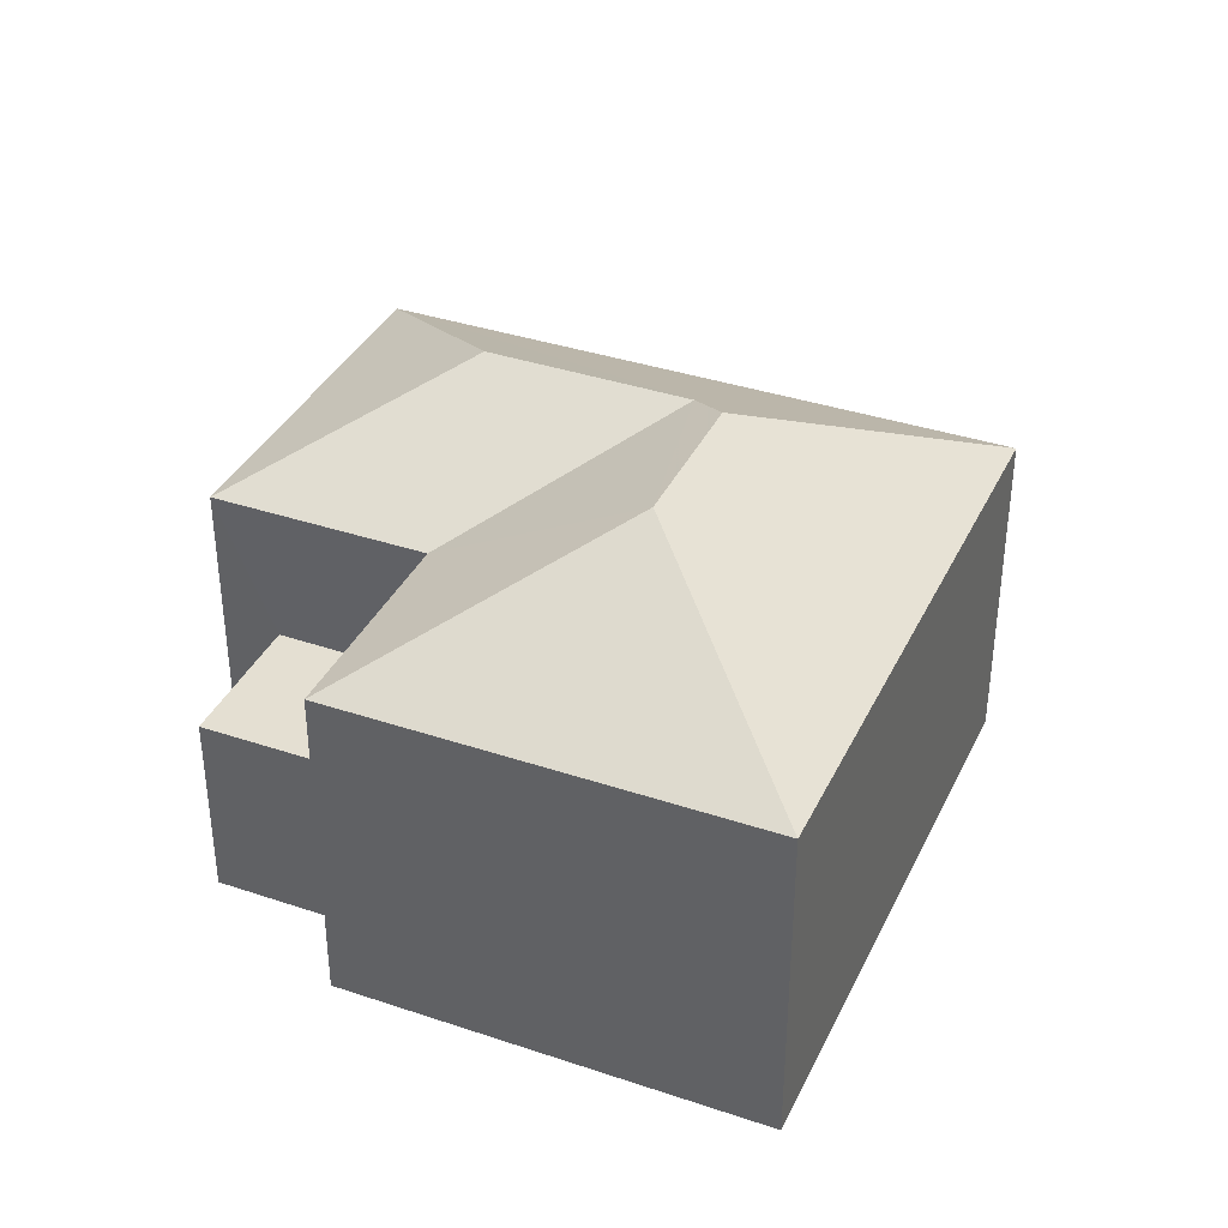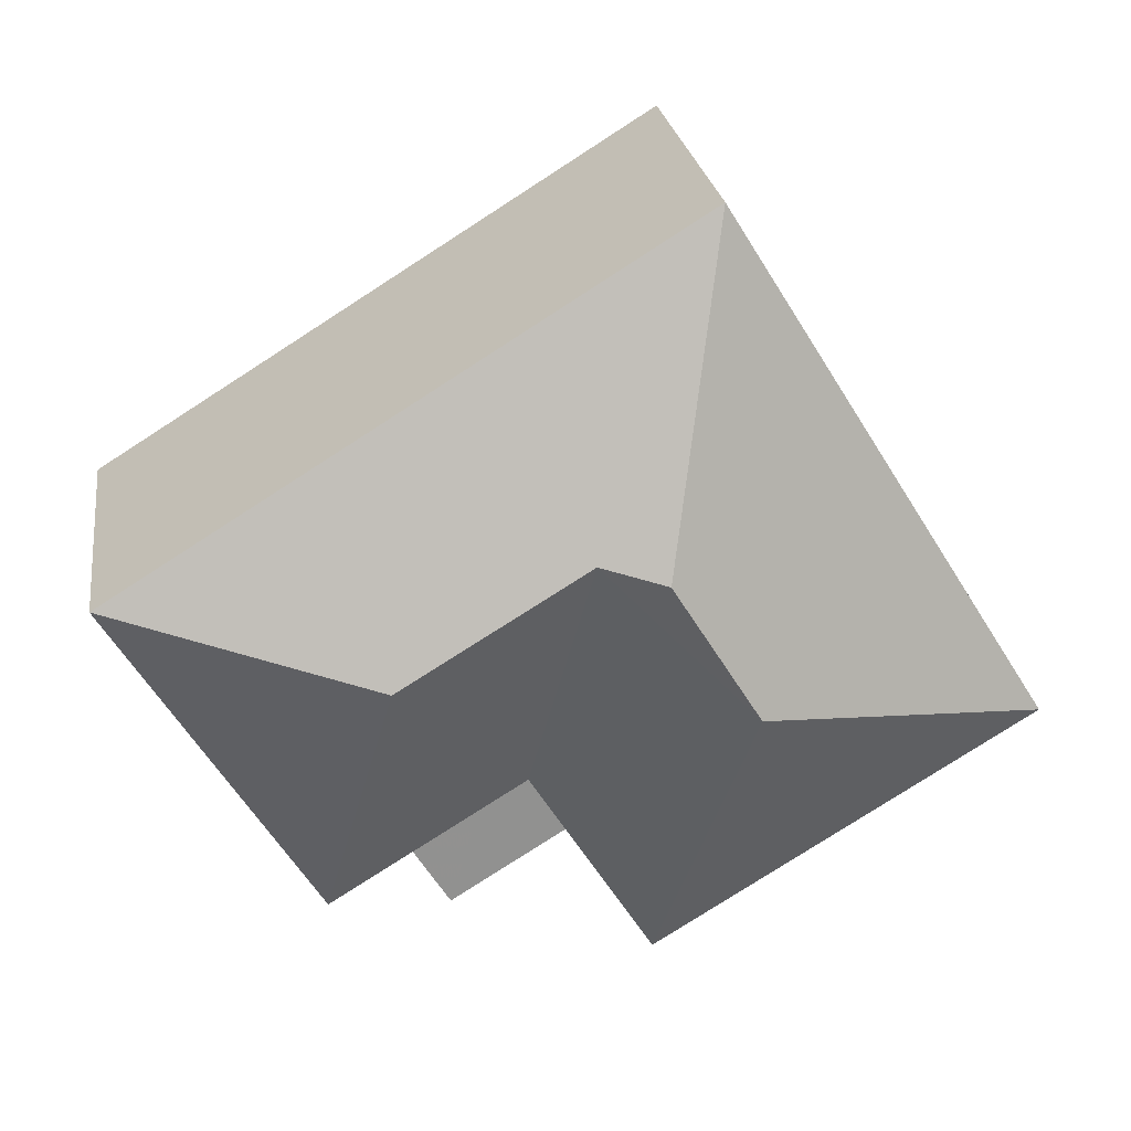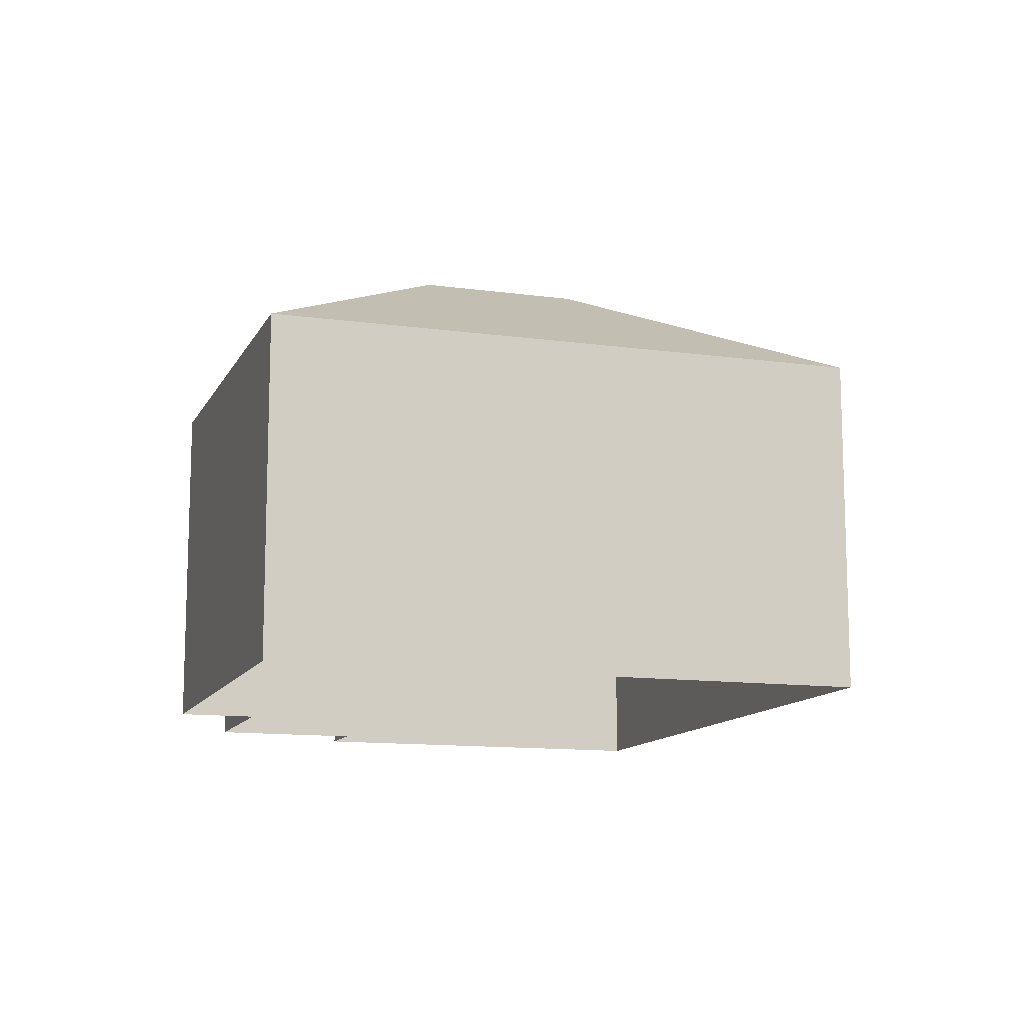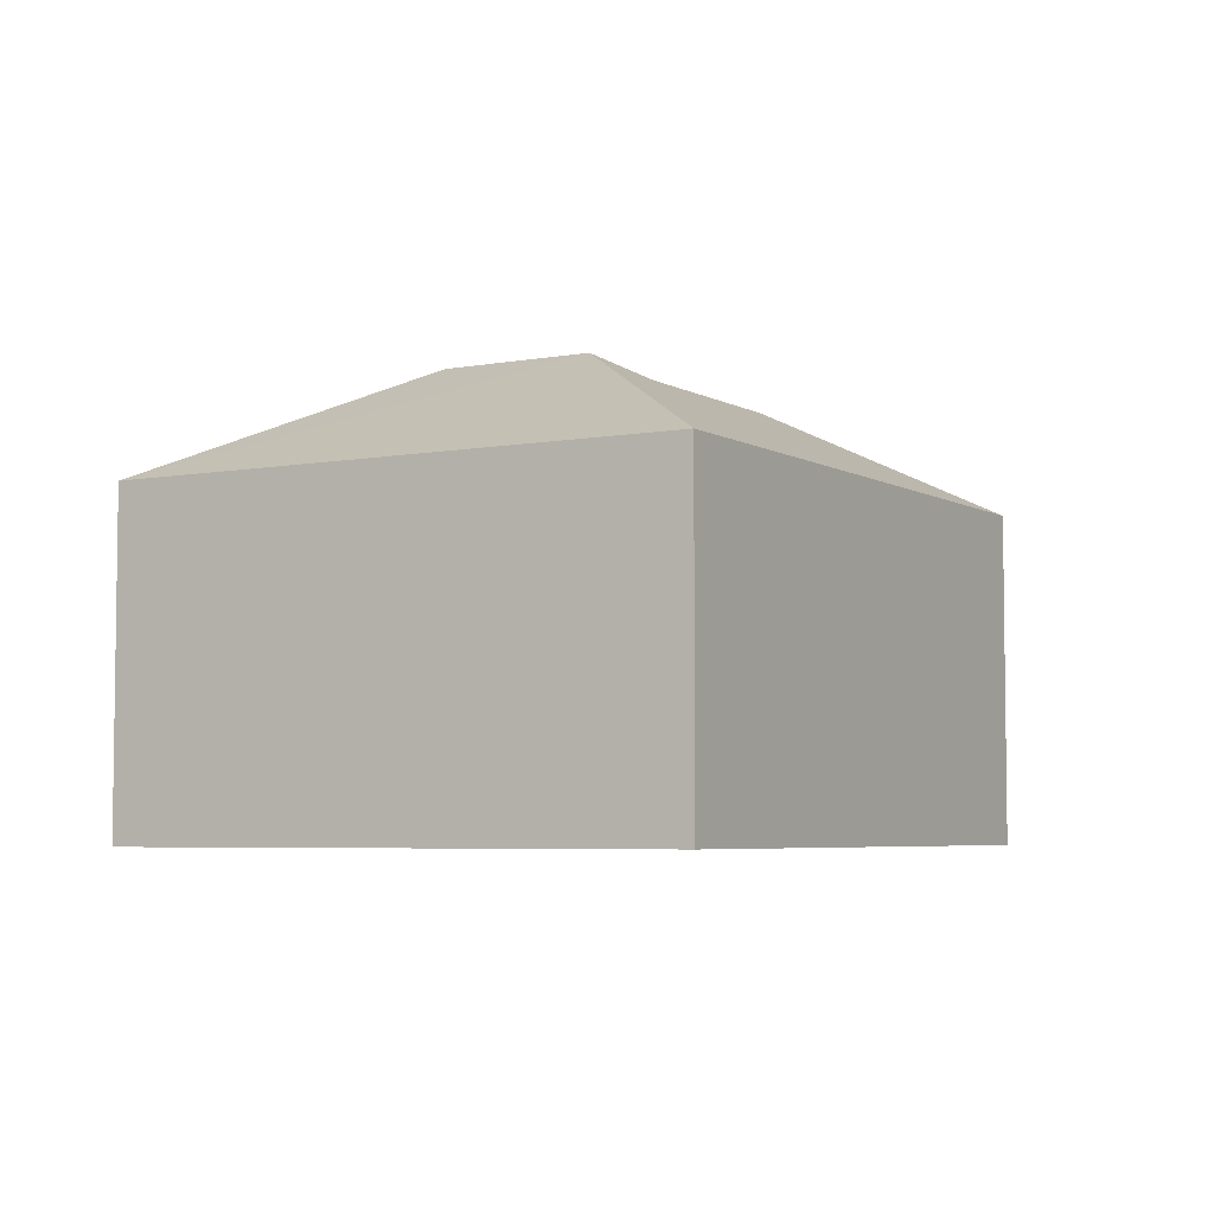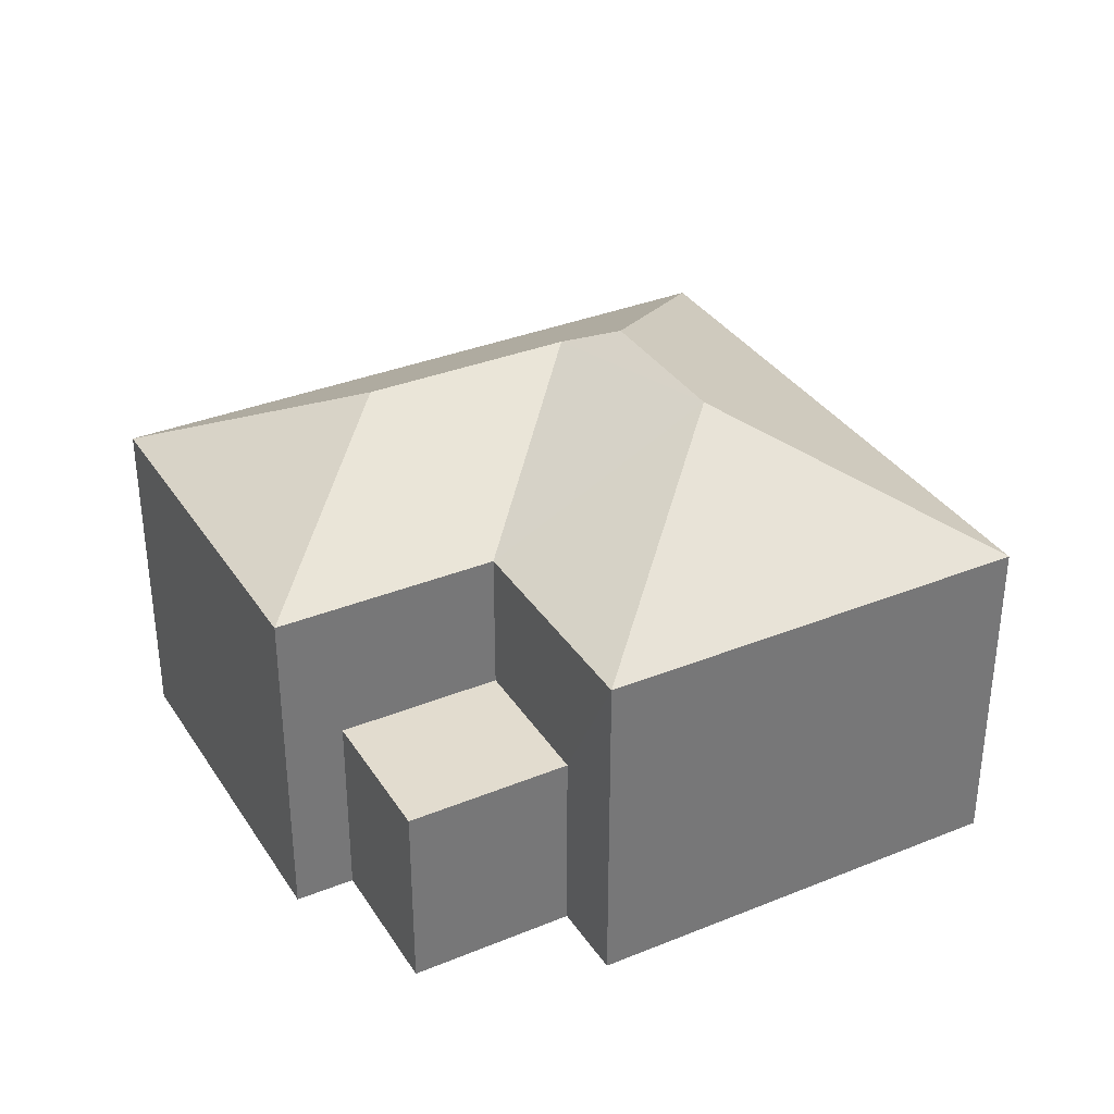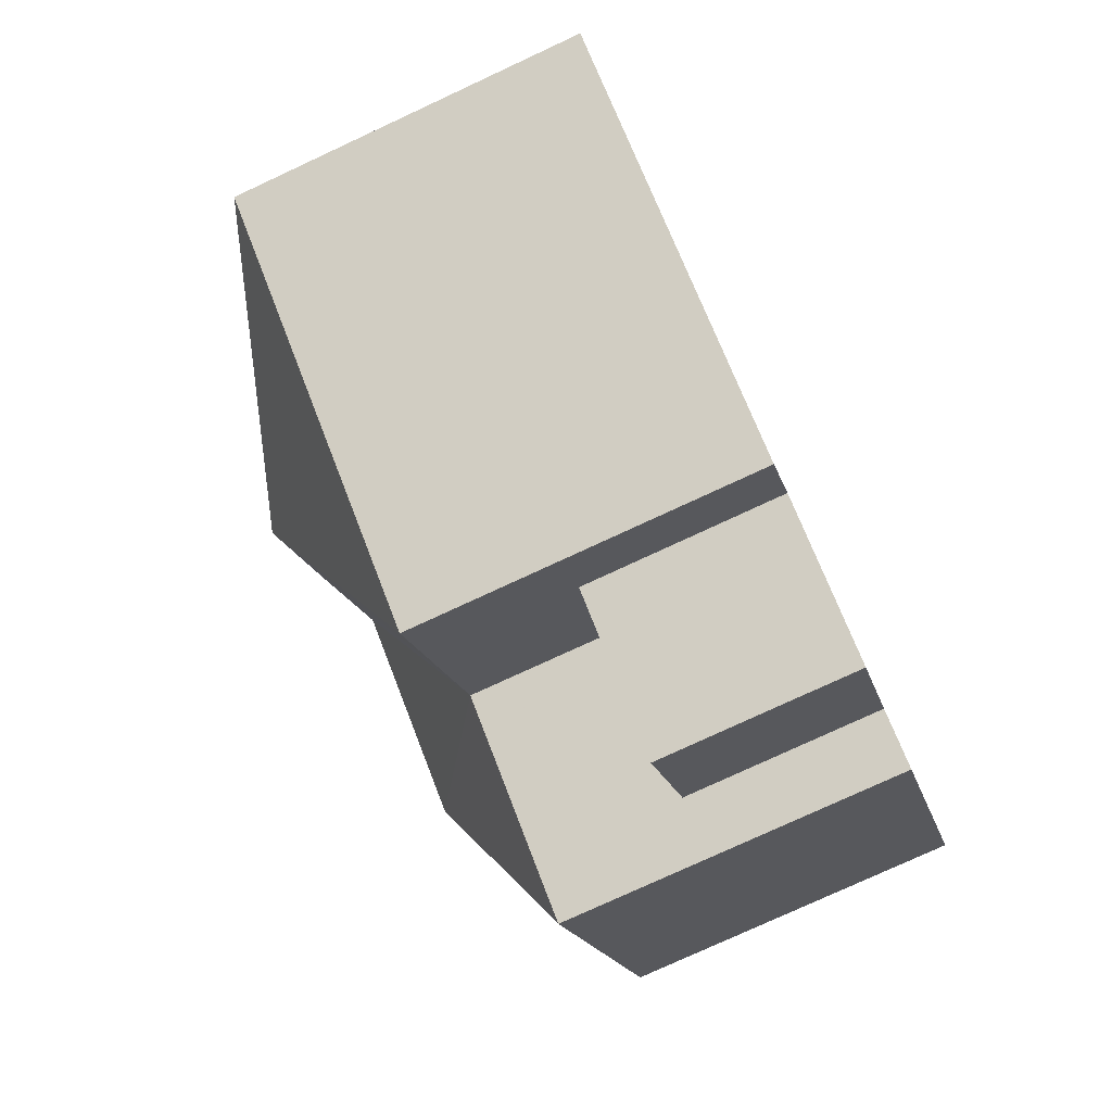
<metadata>
{"format":"obj","ext":"obj","renderer":"f3d","projection":"perspective","resolution":1024,"background":"white","views":[{"elev":37.0,"azim":55.3,"up":"+Z"},{"elev":24.5,"azim":-8.2,"up":"+Y"},{"elev":-12.2,"azim":103.8,"up":"+Z"},{"elev":-5.0,"azim":152.5,"up":"+Z"},{"elev":34.6,"azim":3.4,"up":"+Z"},{"elev":-77.2,"azim":114.8,"up":"+Y"}]}
</metadata>
<code>
v -2.254e+05 -1.28e+05 12.62
v -2.254e+05 -1.28e+05 12.62
v -2.254e+05 -1.279e+05 12.62
v -2.254e+05 -1.28e+05 12.62
v -2.254e+05 -1.28e+05 12.62
v -2.254e+05 -1.28e+05 12.62
v -2.254e+05 -1.28e+05 12.62
v -2.254e+05 -1.28e+05 12.62
v -2.254e+05 -1.28e+05 15.84
v -2.254e+05 -1.28e+05 15.84
v -2.254e+05 -1.28e+05 15.84
v -2.254e+05 -1.28e+05 15.84
v -2.254e+05 -1.28e+05 19.83
v -2.254e+05 -1.28e+05 18.24
v -2.254e+05 -1.28e+05 18.24
v -2.254e+05 -1.28e+05 19.83
v -2.254e+05 -1.28e+05 18.24
v -2.254e+05 -1.279e+05 18.24
v -2.254e+05 -1.28e+05 20.22
v -2.254e+05 -1.28e+05 20.22
v -2.254e+05 -1.28e+05 18.24
v -2.254e+05 -1.28e+05 18.24
f 1 2 3
f 4 3 5
f 1 6 2
f 4 5 7
f 5 2 8
f 3 2 5
f 9 10 11
f 9 12 10
f 13 14 15
f 16 13 15
f 17 18 19
f 20 17 19
f 21 16 18
f 18 16 19
f 13 16 21
f 19 16 20
f 20 15 22
f 20 16 15
f 20 22 17
f 13 21 14
f 7 12 14
f 14 12 15
f 7 5 12
f 15 12 9
f 22 6 1
f 17 22 1
f 18 3 4
f 21 18 4
f 21 4 7
f 14 21 7
f 2 6 11
f 6 22 11
f 11 15 9
f 11 22 15
f 2 10 8
f 2 11 10
f 18 1 3
f 18 17 1
f 5 8 10
f 12 5 10

</code>
